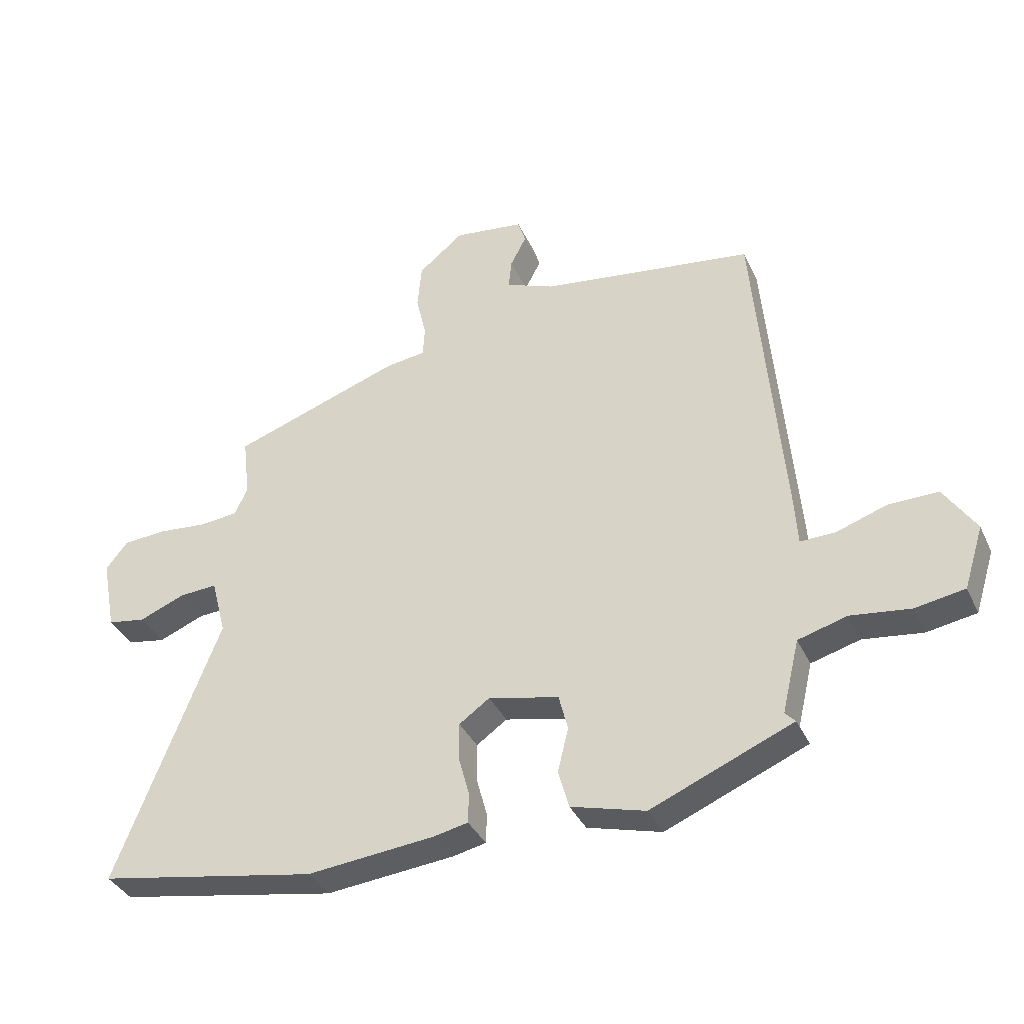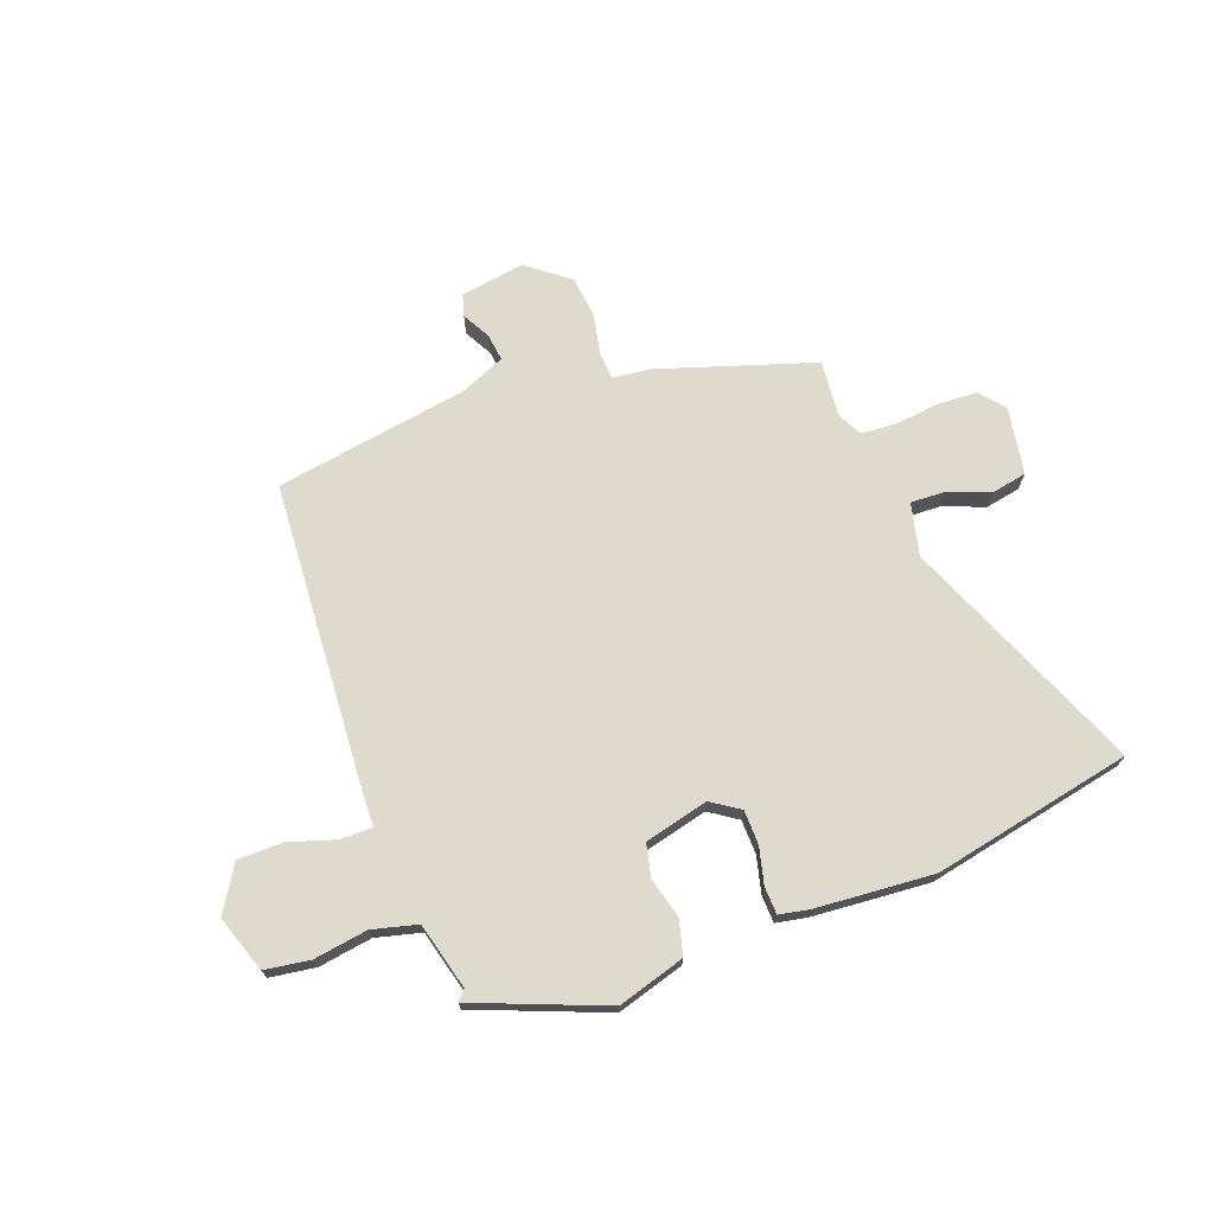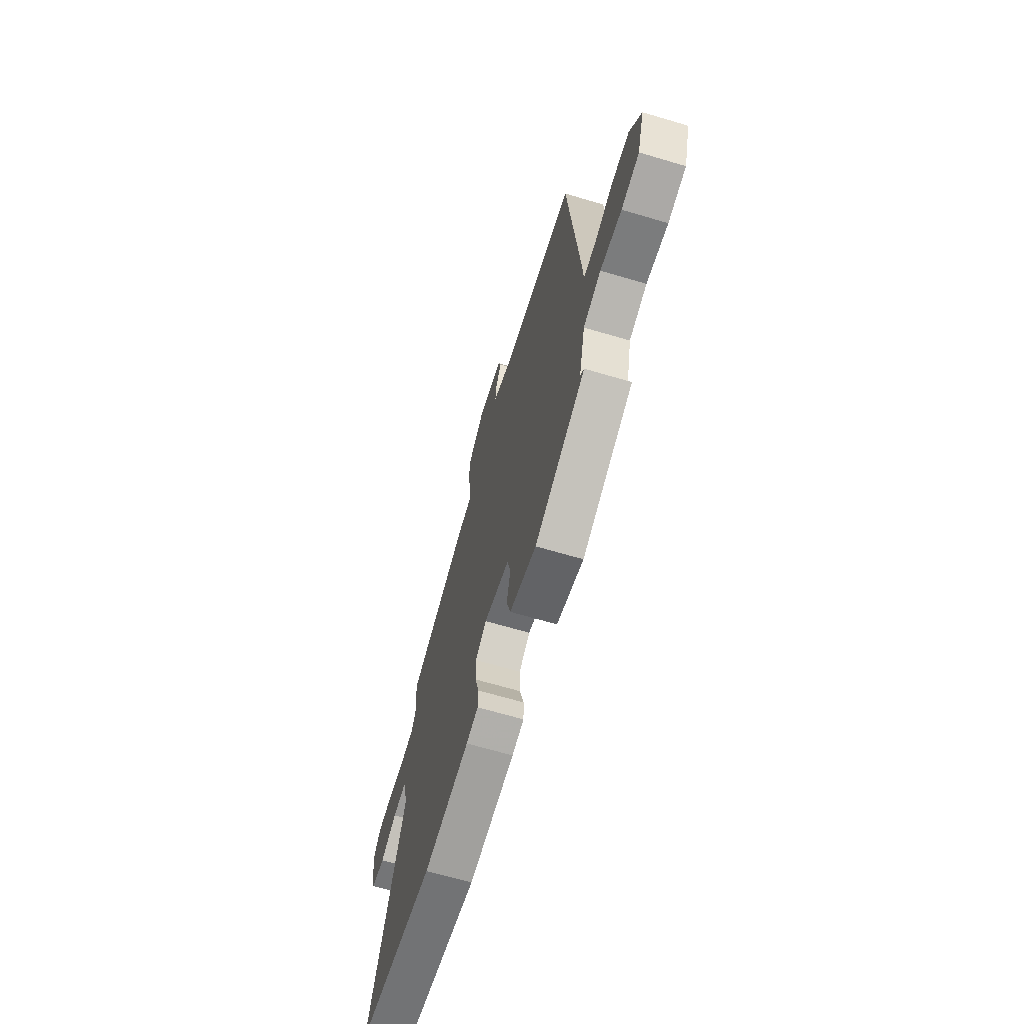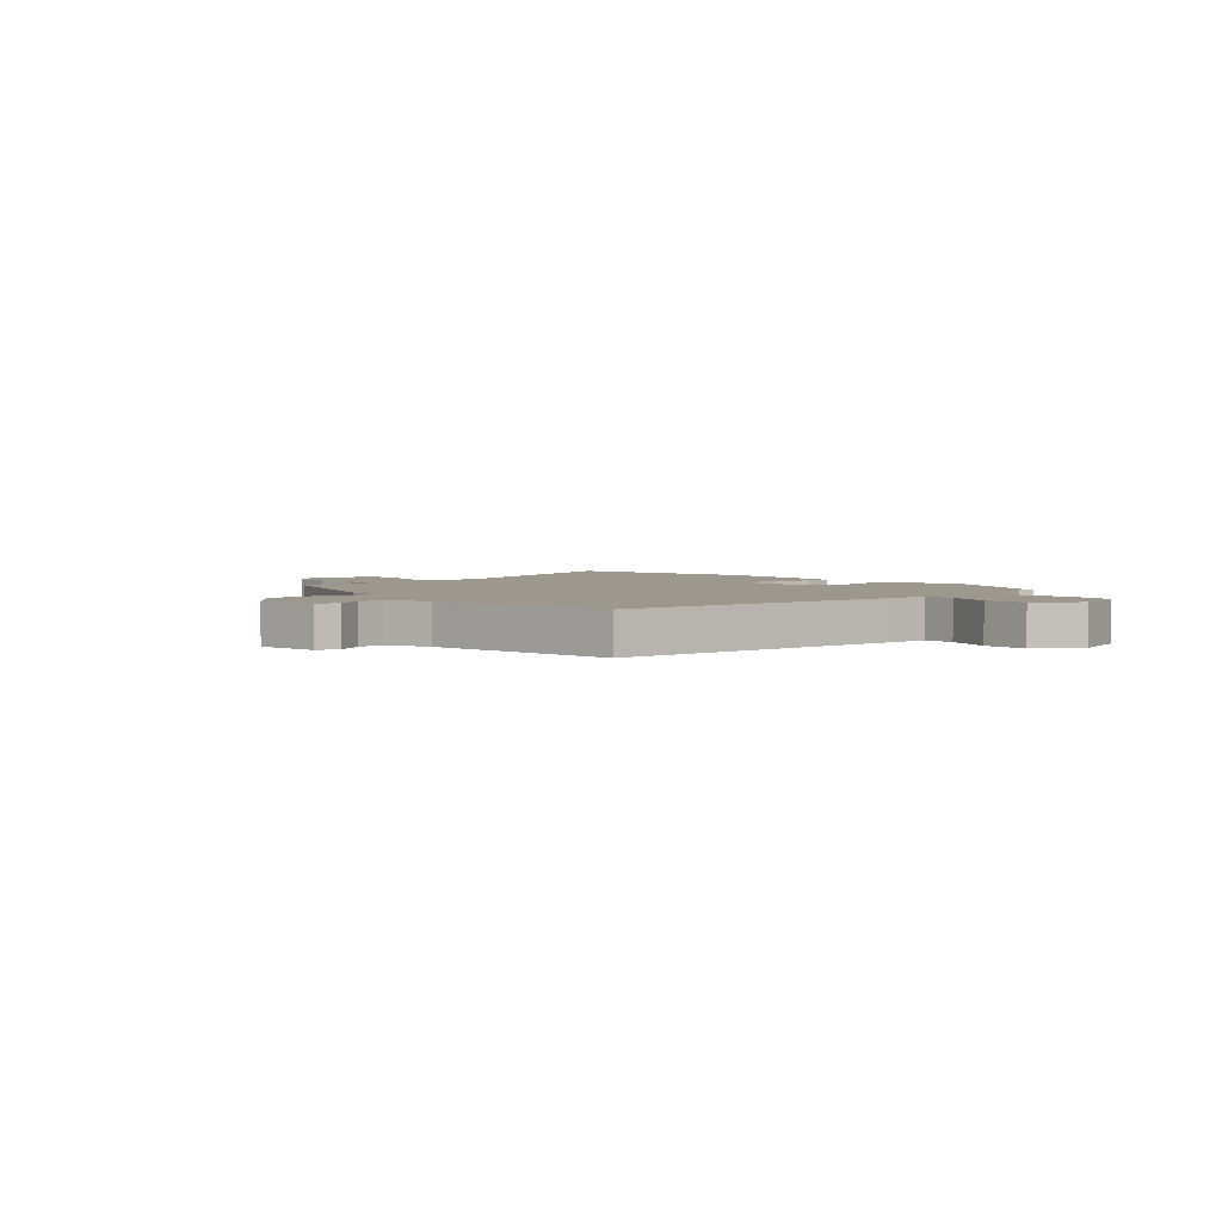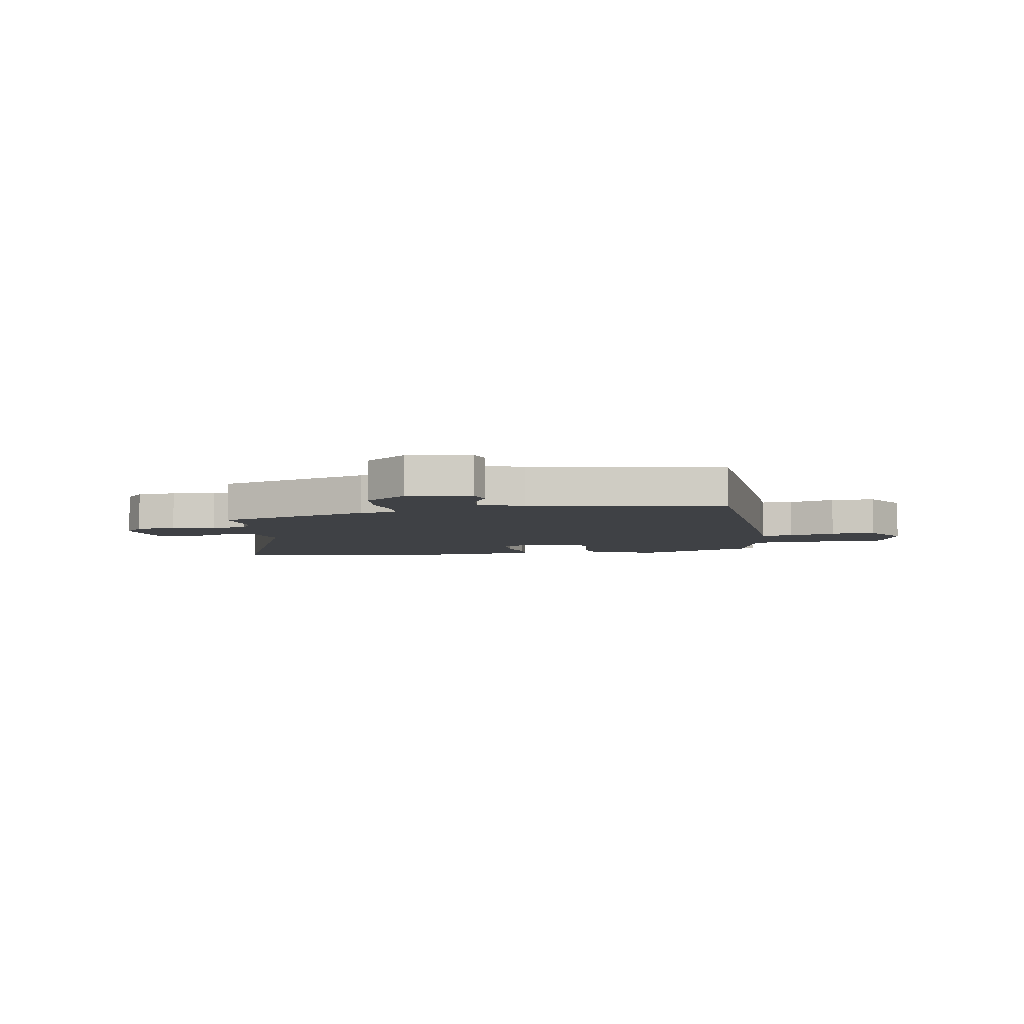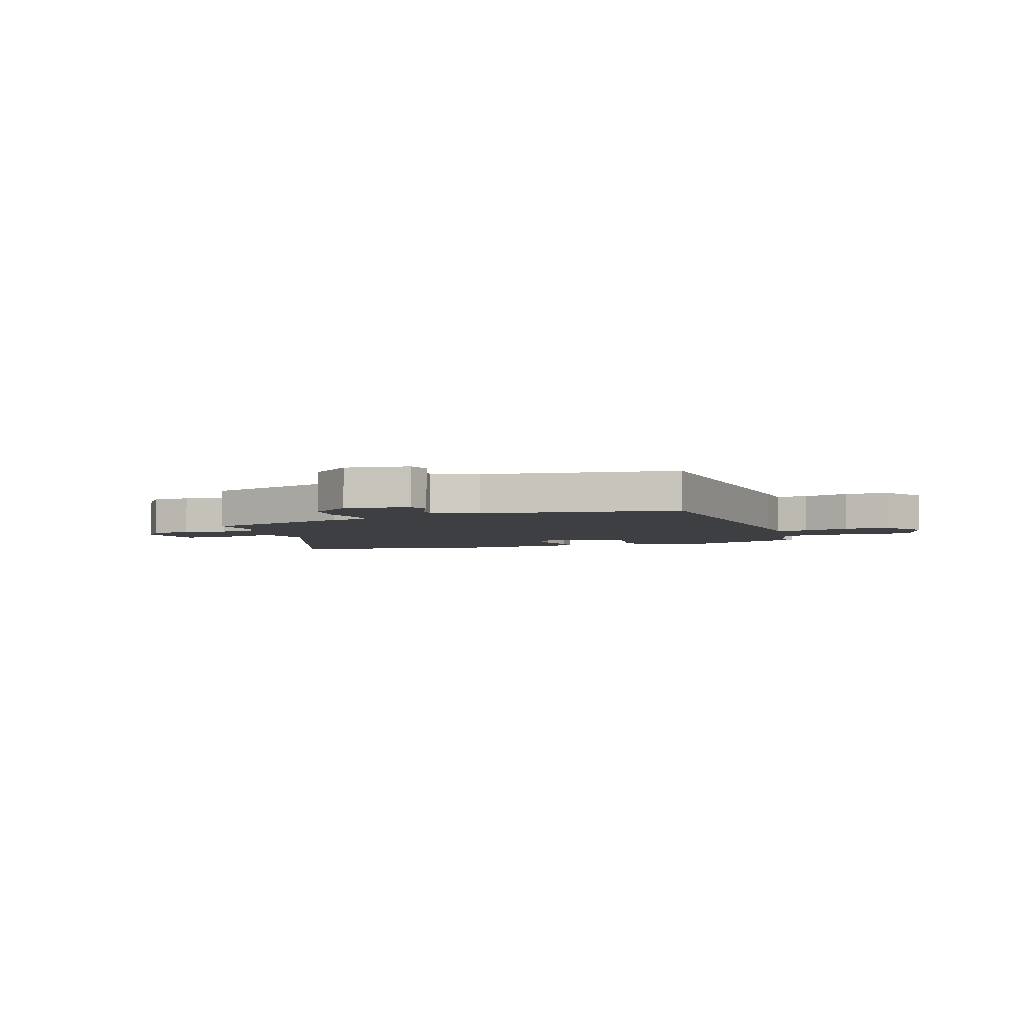
<metadata>
{"format":"obj","ext":"obj","renderer":"f3d","projection":"perspective","resolution":1024,"background":"white","views":[{"elev":-36.7,"azim":22.8,"up":"+Z"},{"elev":71.1,"azim":158.5,"up":"+Y"},{"elev":-66.1,"azim":73.4,"up":"+Z"},{"elev":3.1,"azim":47.9,"up":"+Y"},{"elev":-5.7,"azim":8.4,"up":"+Y"},{"elev":-4.1,"azim":18.5,"up":"+Y"}]}
</metadata>
<code>
v -0.306 0.07 -0.535
v -0.674 0.07 -0.468
v -0.501 0.07 -0.023
v -0.526 0.07 0.073
v -0.59 0.07 0.069
v -0.667 0.07 0.038
v -0.731 0.07 0.049
v -0.755 0.07 0.173
v -0.718 0.07 0.219
v -0.645 0.07 0.224
v -0.563 0.07 0.216
v -0.498 0.07 0.222
v -0.476 0.07 0.268
v -0.488 0.07 0.371
v -0.204 0.07 0.469
v -0.136 0.07 0.478
v -0.133 0.07 0.529
v -0.15 0.07 0.603
v -0.143 0.07 0.68
v -0.067 0.07 0.742
v 0.051 0.07 0.726
v 0.064 0.07 0.685
v 0.037 0.07 0.633
v 0.032 0.07 0.583
v 0.114 0.07 0.55
v 0.472 0.07 0.499
v 0.518 0.07 -0.046
v 0.523 0.07 -0.127
v 0.581 0.07 -0.126
v 0.666 0.07 -0.097
v 0.749 0.07 -0.096
v 0.802 0.07 -0.178
v 0.769 0.07 -0.282
v 0.686 0.07 -0.296
v 0.587 0.07 -0.283
v 0.505 0.07 -0.306
v 0.476 0.07 -0.428
v 0.493 0.07 -0.446
v 0.256 0.07 -0.545
v 0.132 0.07 -0.511
v 0.114 0.07 -0.447
v 0.132 0.07 -0.373
v 0.117 0.07 -0.313
v -0.001 0.07 -0.286
v -0.052 0.07 -0.322
v -0.052 0.07 -0.385
v -0.034 0.07 -0.452
v -0.035 0.07 -0.502
v -0.091 0.07 -0.514
v -0.306 0 -0.535
v -0.674 0 -0.468
v -0.501 0 -0.023
v -0.526 0 0.073
v -0.59 0 0.069
v -0.667 0 0.038
v -0.731 0 0.049
v -0.755 0 0.173
v -0.718 0 0.219
v -0.645 0 0.224
v -0.563 0 0.216
v -0.498 0 0.222
v -0.476 0 0.268
v -0.488 0 0.371
v -0.204 0 0.469
v -0.136 0 0.478
v -0.133 0 0.529
v -0.15 0 0.603
v -0.143 0 0.68
v -0.067 0 0.742
v 0.051 0 0.726
v 0.064 0 0.685
v 0.037 0 0.633
v 0.032 0 0.583
v 0.114 0 0.55
v 0.472 0 0.499
v 0.518 0 -0.046
v 0.523 0 -0.127
v 0.581 0 -0.126
v 0.666 0 -0.097
v 0.749 0 -0.096
v 0.802 0 -0.178
v 0.769 0 -0.282
v 0.686 0 -0.296
v 0.587 0 -0.283
v 0.505 0 -0.306
v 0.476 0 -0.428
v 0.493 0 -0.446
v 0.256 0 -0.545
v 0.132 0 -0.511
v 0.114 0 -0.447
v 0.132 0 -0.373
v 0.117 0 -0.313
v -0.001 0 -0.286
v -0.052 0 -0.322
v -0.052 0 -0.385
v -0.034 0 -0.452
v -0.035 0 -0.502
v -0.091 0 -0.514
f 1 2 3
f 49 1 3
f 48 49 3
f 47 48 3
f 46 47 3
f 45 46 3 4
f 44 45 4
f 43 44 4
f 40 41 42
f 39 40 42
f 38 39 42
f 37 38 42
f 36 37 42 43
f 35 36 43 4
f 33 34 35
f 32 33 35
f 31 32 35
f 30 31 35
f 29 30 35
f 28 29 35
f 25 26 27 28
f 28 35 4
f 25 28 4
f 24 25 4
f 21 22 23
f 20 21 23
f 19 20 23
f 18 19 23
f 17 18 23
f 16 17 23 24
f 13 14 15 16
f 12 13 16
f 24 4 5
f 16 24 5
f 12 16 5
f 9 10 11
f 8 9 11
f 7 8 11
f 6 7 11
f 5 6 11
f 5 11 12
f 52 51 50
f 52 50 98
f 52 98 97
f 52 97 96
f 52 96 95
f 53 52 95 94
f 53 94 93
f 53 93 92
f 91 90 89
f 91 89 88
f 91 88 87
f 91 87 86
f 92 91 86 85
f 53 92 85 84
f 84 83 82
f 84 82 81
f 84 81 80
f 84 80 79
f 84 79 78
f 84 78 77
f 77 76 75 74
f 53 84 77
f 53 77 74
f 53 74 73
f 72 71 70
f 72 70 69
f 72 69 68
f 72 68 67
f 72 67 66
f 73 72 66 65
f 65 64 63 62
f 65 62 61
f 54 53 73
f 54 73 65
f 54 65 61
f 60 59 58
f 60 58 57
f 60 57 56
f 60 56 55
f 60 55 54
f 61 60 54
f 1 50 51 2
f 2 51 52 3
f 3 52 53 4
f 4 53 54 5
f 5 54 55 6
f 6 55 56 7
f 7 56 57 8
f 8 57 58 9
f 9 58 59 10
f 10 59 60 11
f 11 60 61 12
f 12 61 62 13
f 13 62 63 14
f 14 63 64 15
f 15 64 65 16
f 16 65 66 17
f 17 66 67 18
f 18 67 68 19
f 19 68 69 20
f 20 69 70 21
f 21 70 71 22
f 22 71 72 23
f 23 72 73 24
f 24 73 74 25
f 25 74 75 26
f 26 75 76 27
f 27 76 77 28
f 28 77 78 29
f 29 78 79 30
f 30 79 80 31
f 31 80 81 32
f 32 81 82 33
f 33 82 83 34
f 34 83 84 35
f 35 84 85 36
f 36 85 86 37
f 37 86 87 38
f 38 87 88 39
f 39 88 89 40
f 40 89 90 41
f 41 90 91 42
f 42 91 92 43
f 43 92 93 44
f 44 93 94 45
f 45 94 95 46
f 46 95 96 47
f 47 96 97 48
f 48 97 98 49
f 49 98 50 1

</code>
